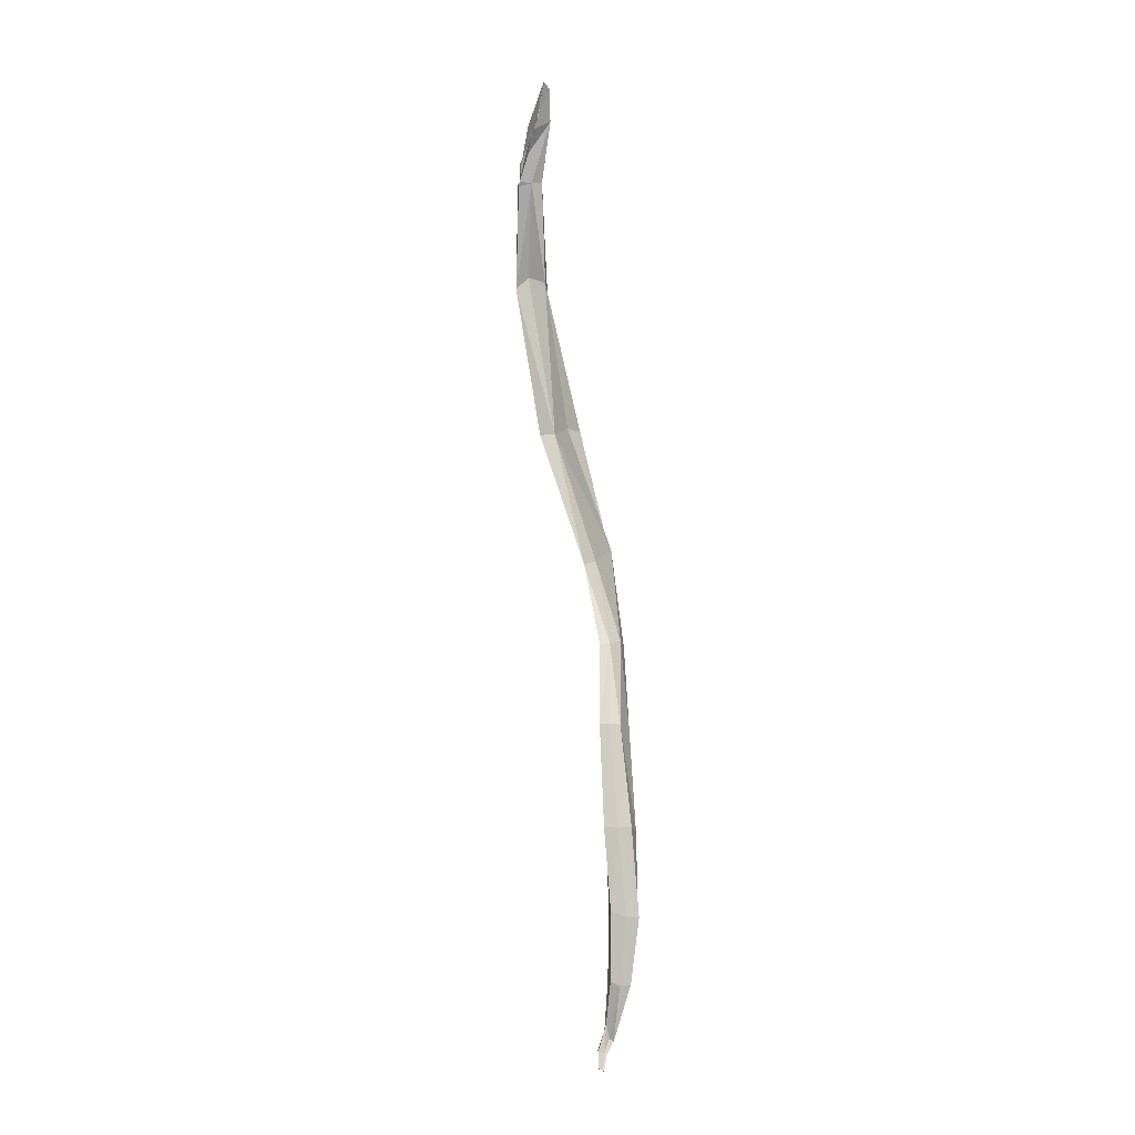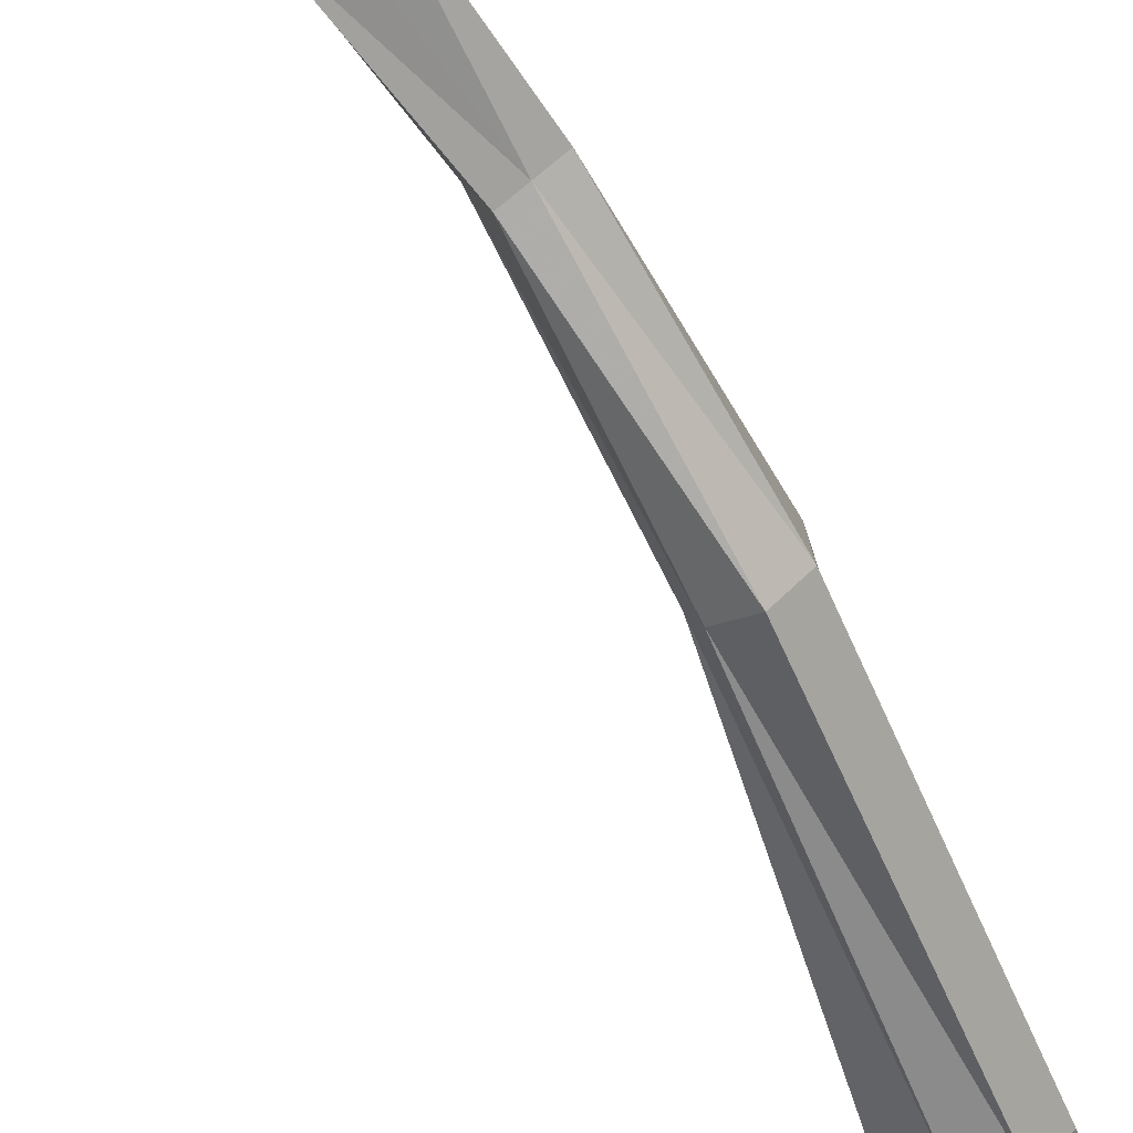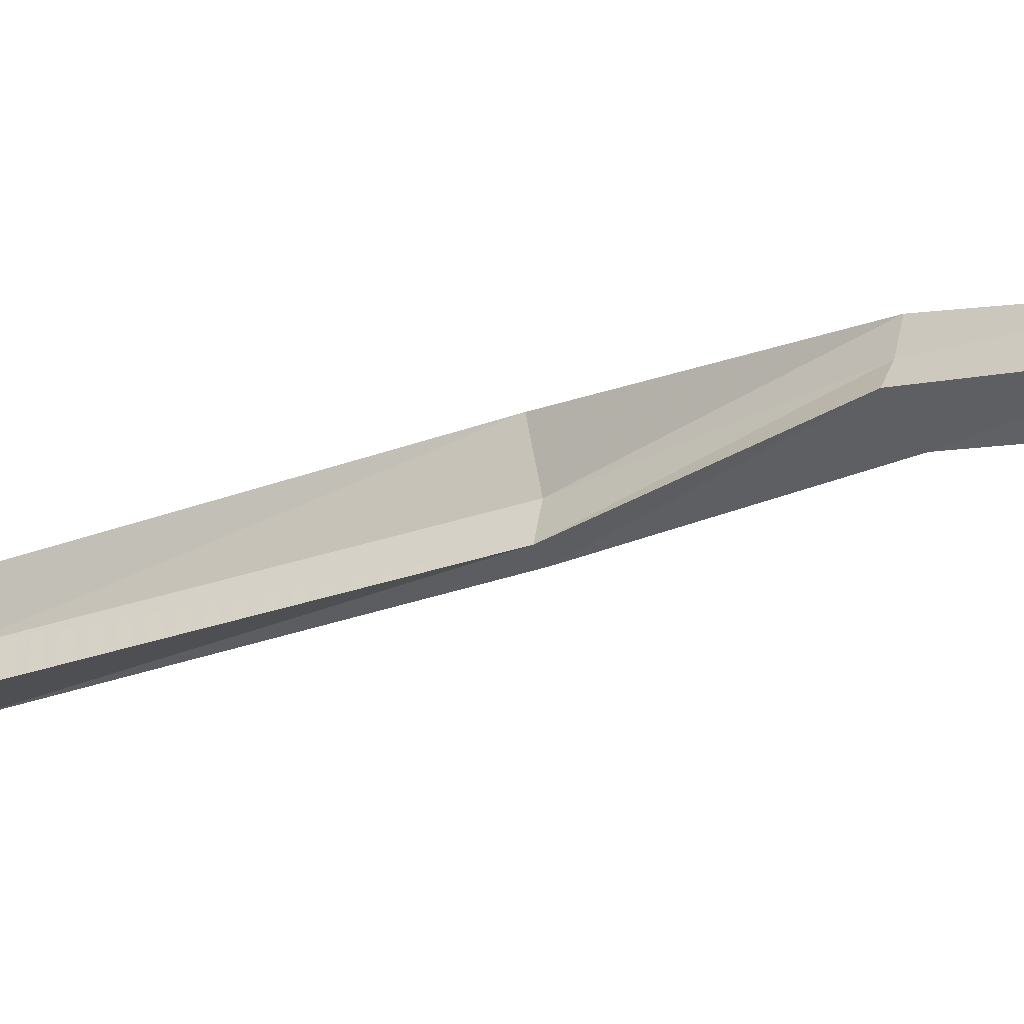
<metadata>
{"format":"obj","ext":"obj","renderer":"f3d","projection":"perspective","resolution":1024,"background":"white","views":[{"elev":-7.8,"azim":-18.7,"up":"+Y"},{"elev":-37.3,"azim":30.0,"up":"+Z"},{"elev":19.5,"azim":-63.5,"up":"+Z"}]}
</metadata>
<code>
v -0.09659 11.64 -0.128
v -0.06749 11.62 -0.1222
v -0.5016 16.93 -0.3868
v -0.3449 16.84 -0.5456
v -0.09819 11.64 -0.1244
v -0.06763 11.63 -0.1156
v -0.4909 16.82 -0.4301
v -0.3495 16.85 -0.4115
v -0.07279 12.97 -0.07569
v -0.009184 13.99 -0.2564
v -0.1358 15.37 -0.8181
v -0.00594 15.39 -0.7007
v 0.08185 14.02 -0.179
v 0.07852 12.95 0.01559
v -0.121 12.98 0.03603
v -0.07627 14.03 -0.1543
v -0.2493 15.37 -0.7504
v -0.1163 15.39 -0.6136
v 0.02693 14.04 -0.08606
v 0.01871 12.98 0.1036
v -0.4804 16.85 -0.4828
v -0.4314 17.37 -0.1427
v -0.4967 16.94 -0.361
v -0.4289 17.37 -0.1271
v -0.04941 12.12 -0.1084
v -0.05394 12.12 -0.05069
v 0.06377 12.11 -0.06535
v 0.05401 12.1 -0.01428
v -0.04263 11.84 -0.1858
v -0.04335 11.88 -0.1524
v 0.00402 11.79 -0.1733
v -0.003136 11.78 -0.1404
v 0.08685 12.5 0.01714
v 0.07222 12.48 0.07444
v -0.05126 12.52 -0.08024
v -0.074 12.51 0.01424
v -0.211 16.26 -0.7265
v -0.2688 16.28 -0.5924
v -0.3855 16.24 -0.7294
v -0.4314 16.25 -0.6695
v -0.06547 13.53 -0.1323
v 0.06948 13.55 -0.06604
v -0.1268 13.56 -0.01769
v -0.02174 13.56 0.03625
v -0.4109 16.87 -0.506
v -0.07923 11.63 -0.1181
v -0.07845 11.63 -0.1198
v -0.4187 16.84 -0.4018
v 0.01236 12.95 -0.02159
v 0.03692 14 -0.2229
v -0.04991 15.36 -0.7817
v -0.05029 12.98 0.07496
v -0.02245 14.03 -0.1321
v -0.1692 15.37 -0.7032
v -0.4463 17.17 -0.1844
v -0.4518 17.17 -0.185
v 0.01042 12.11 -0.09603
v -0.005422 12.1 -0.03214
v -0.0149 11.8 -0.1749
v -0.02097 11.8 -0.1605
v 0.02616 12.5 -0.02785
v 0.003797 12.48 0.04854
v -0.319 16.33 -0.7661
v -0.3608 16.32 -0.6421
v 0.001906 13.54 -0.09939
v -0.07708 13.56 0.009746
v -0.4894 16.84 -0.4133
v -0.4904 16.87 -0.3939
v -0.4886 16.9 -0.4179
v -0.467 16.87 -0.4537
v -0.3461 17.18 -0.2602
v -0.3846 17.35 -0.1661
v -0.349 17.15 -0.3656
v -0.3891 17.34 -0.2139
v -0.4563 17.01 -0.3461
v -0.4652 17.12 -0.2572
v -0.4311 17.02 -0.437
v -0.4721 17.15 -0.3128
v -0.03471 14.53 -0.4923
v 0.09335 14.57 -0.4231
v -0.06754 14.53 -0.4523
v 0.05451 14.61 -0.3148
v 0.04776 14.52 -0.5022
v -0.009957 14.55 -0.4076
v -0.5025 16.93 -0.382
v -0.4304 17.37 -0.1419
v -0.4988 16.94 -0.361
v -0.4296 17.37 -0.1302
v -0.447 17.17 -0.1856
v -0.451 17.17 -0.1839
v -0.08629 11.74 -0.1724
v -0.09726 11.73 -0.134
v -0.0437 11.71 -0.1625
v -0.04399 11.71 -0.1394
v -0.05531 11.72 -0.1633
v -0.05711 11.72 -0.1416
v -0.09846 11.64 -0.1274
v -0.0693 11.62 -0.1227
v -0.1001 11.64 -0.1234
v -0.06942 11.62 -0.1145
v -0.07742 11.63 -0.1186
v -0.08031 11.63 -0.119
f 101 95 91 1
f 70 77 78 69
f 91 92 5 1
f 6 94 93 2
f 69 78 56 3
f 92 96 47 5
f 41 65 50 10
f 79 83 51 11
f 39 63 45 21
f 43 41 10 16
f 81 79 11 17
f 40 39 21 7
f 37 38 8 4
f 80 82 18 12
f 42 44 19 13
f 44 66 53 19
f 82 84 54 18
f 38 64 48 8
f 70 67 7 21
f 67 75 48 7
f 71 73 4 8
f 73 77 45 4
f 35 61 49 9
f 36 35 9 15
f 33 34 20 14
f 34 62 52 20
f 29 59 57 25
f 30 29 25 26
f 31 32 28 27
f 32 60 58 28
f 33 61 57 27
f 35 36 26 25
f 34 33 27 28
f 36 62 58 26
f 37 63 51 12
f 39 40 17 11
f 38 37 12 18
f 40 64 54 17
f 42 65 49 14
f 41 43 15 9
f 44 42 14 20
f 43 66 52 15
f 59 95 93 31
f 72 76 89 24
f 71 75 76 72
f 47 96 94 6
f 50 65 42 13
f 51 83 80 12
f 45 63 37 4
f 53 66 43 16
f 54 84 81 17
f 48 64 40 7
f 48 75 71 8
f 45 77 70 21
f 49 61 33 14
f 52 62 36 15
f 57 59 31 27
f 58 60 30 26
f 57 61 35 25
f 58 62 34 28
f 51 63 39 11
f 54 64 38 18
f 49 65 41 9
f 52 66 44 20
f 67 70 69 68
f 68 69 3 23
f 75 67 68 76
f 76 68 23 89
f 73 71 72 74
f 74 72 24 22
f 77 73 74 78
f 78 74 22 56
f 83 79 10 50
f 79 81 16 10
f 82 80 13 19
f 84 82 19 53
f 80 83 50 13
f 81 84 53 16
f 90 86 88 55
f 55 87 85 90
f 55 88 24 89
f 88 86 22 24
f 86 90 56 22
f 90 85 3 56
f 85 87 23 3
f 87 55 89 23
f 91 95 59 29
f 92 91 29 30
f 93 94 32 31
f 96 92 30 60
f 93 95 101 2
f 94 96 60 32
f 102 100 98 46
f 46 97 99 102
f 46 98 2 101
f 98 100 6 2
f 100 102 47 6
f 102 99 5 47
f 99 97 1 5
f 97 46 101 1

</code>
